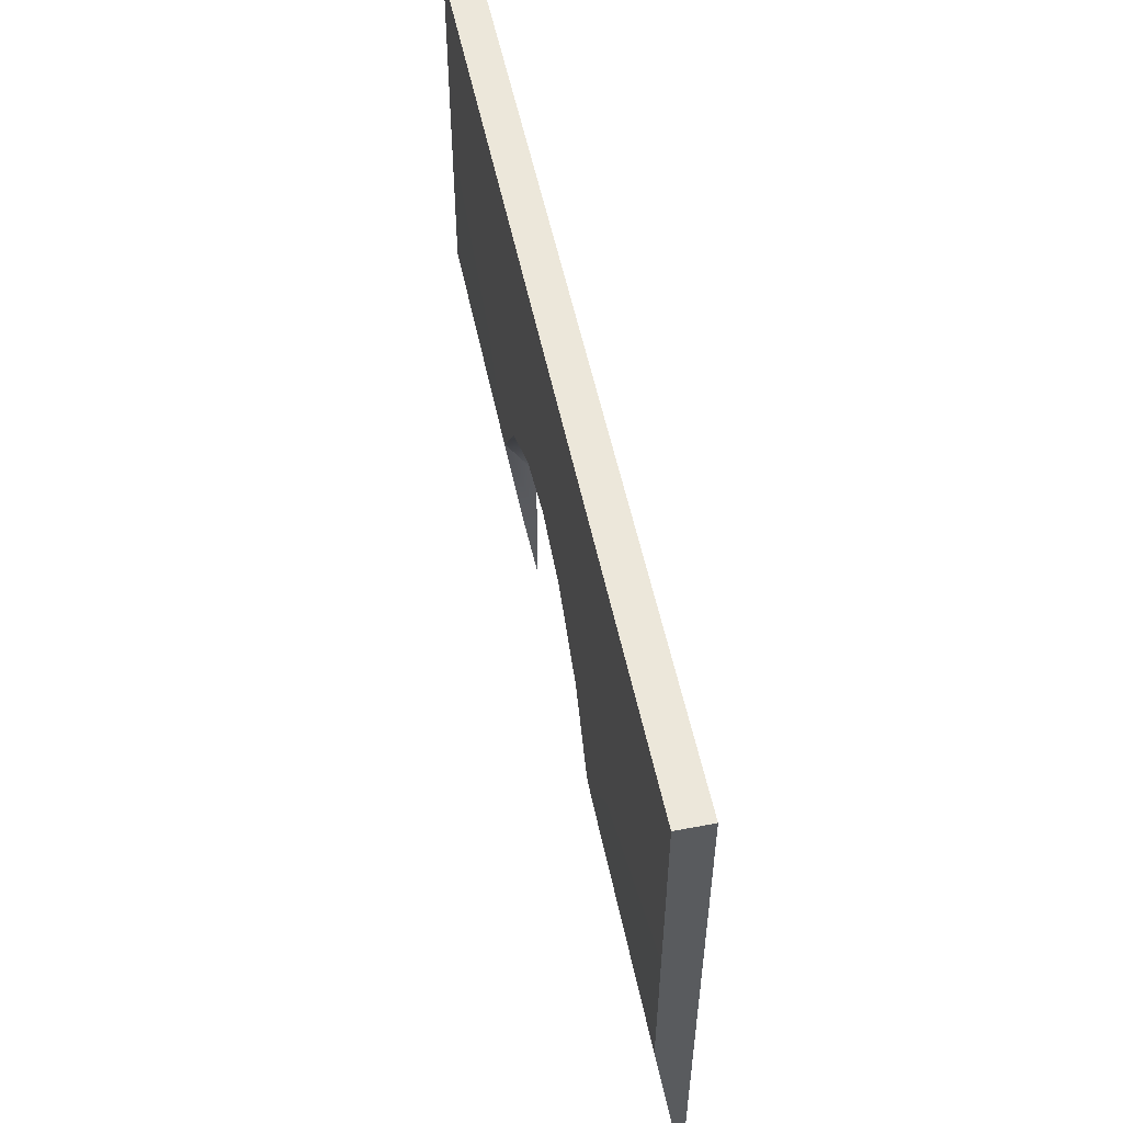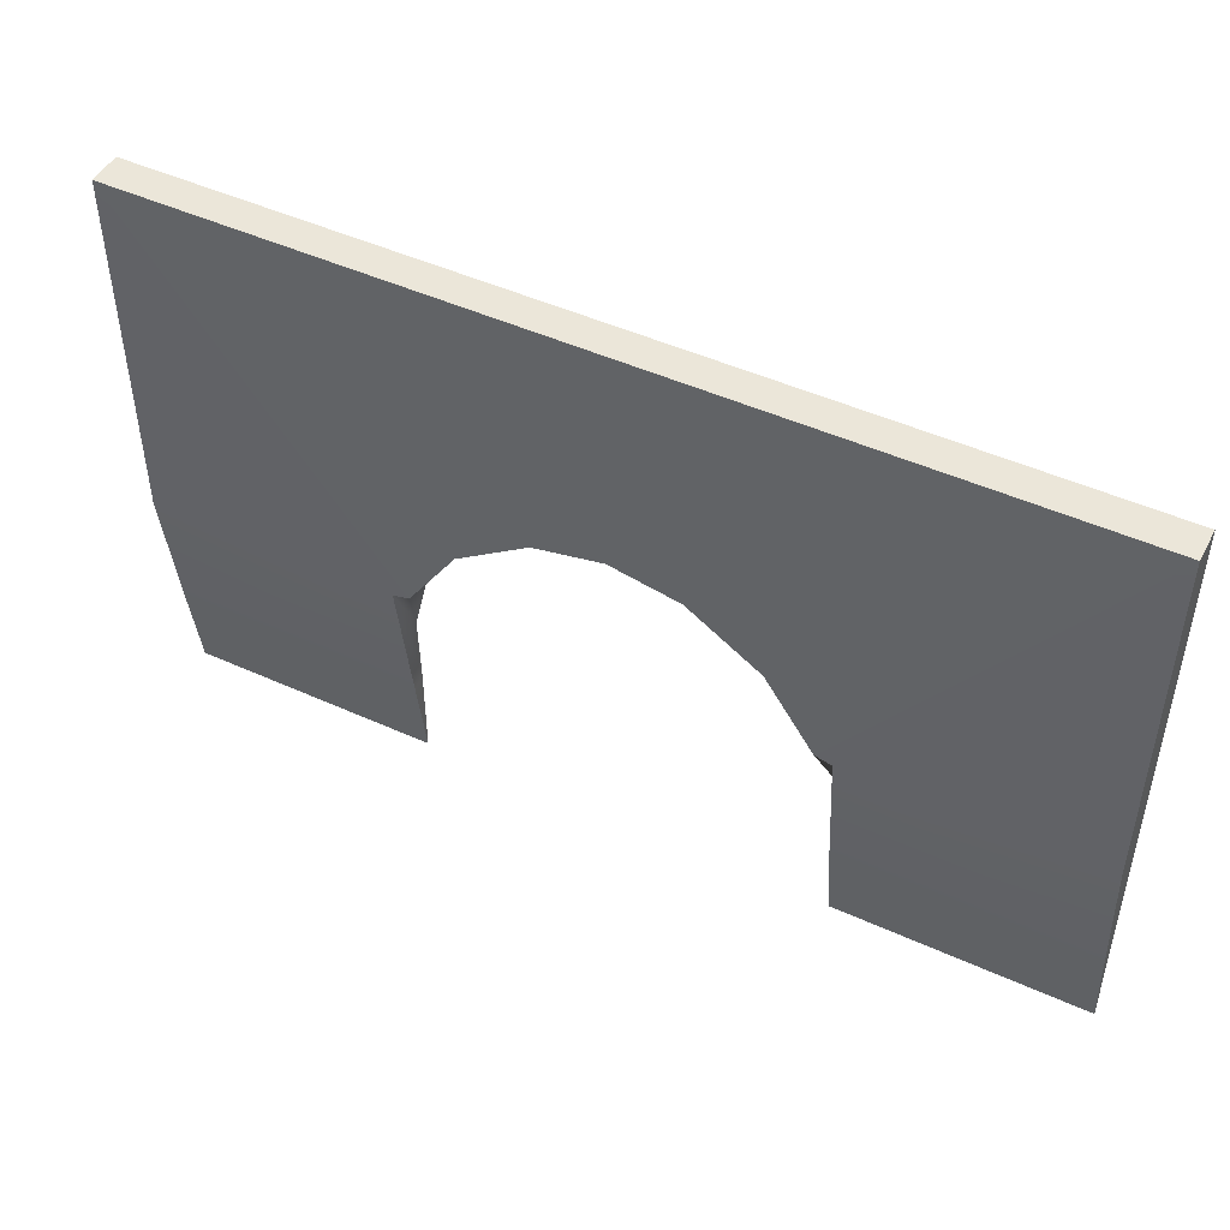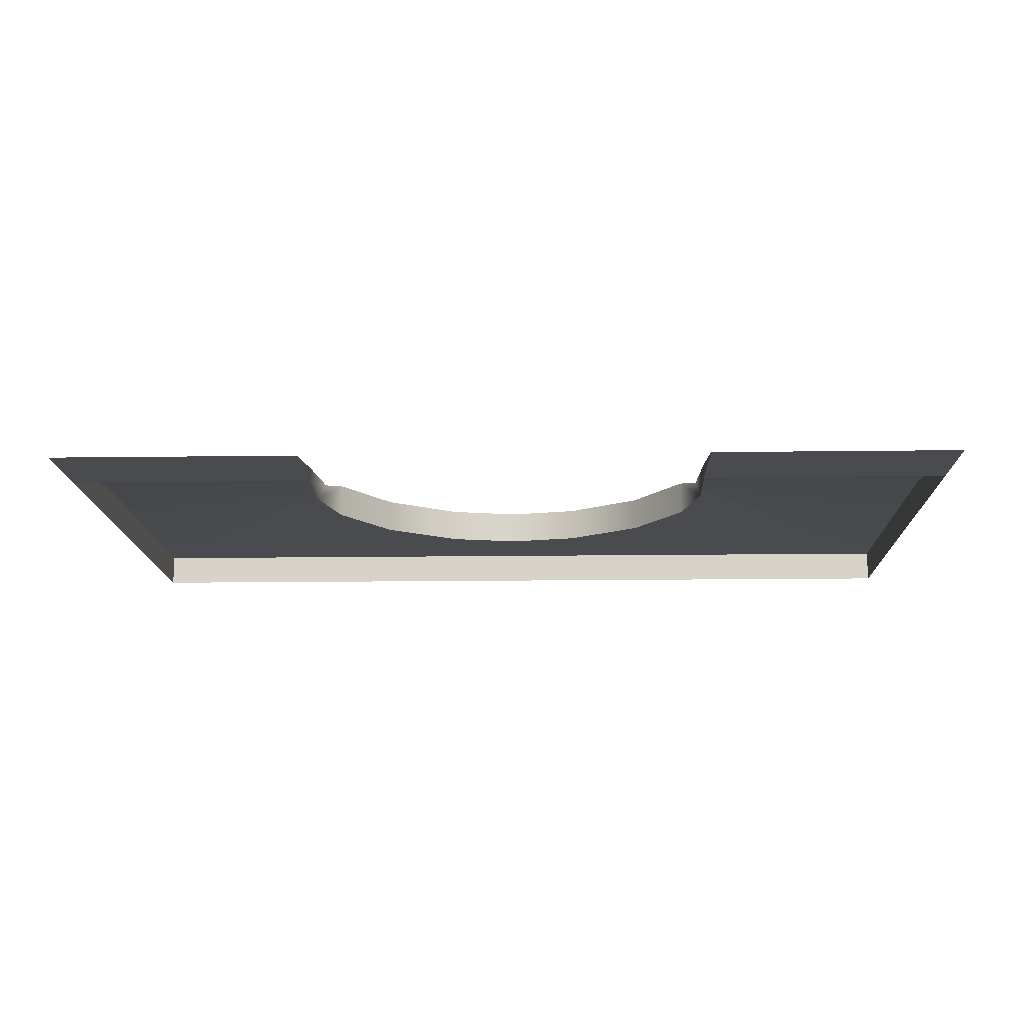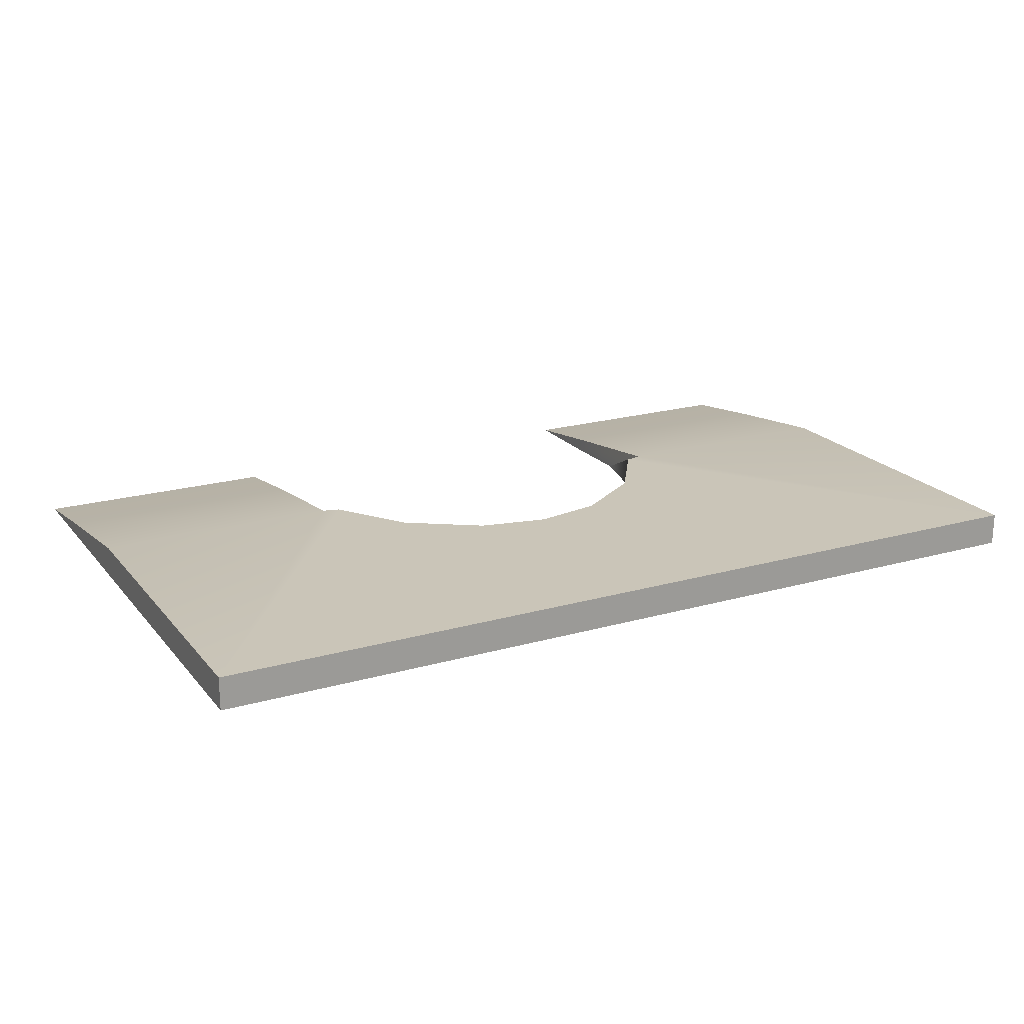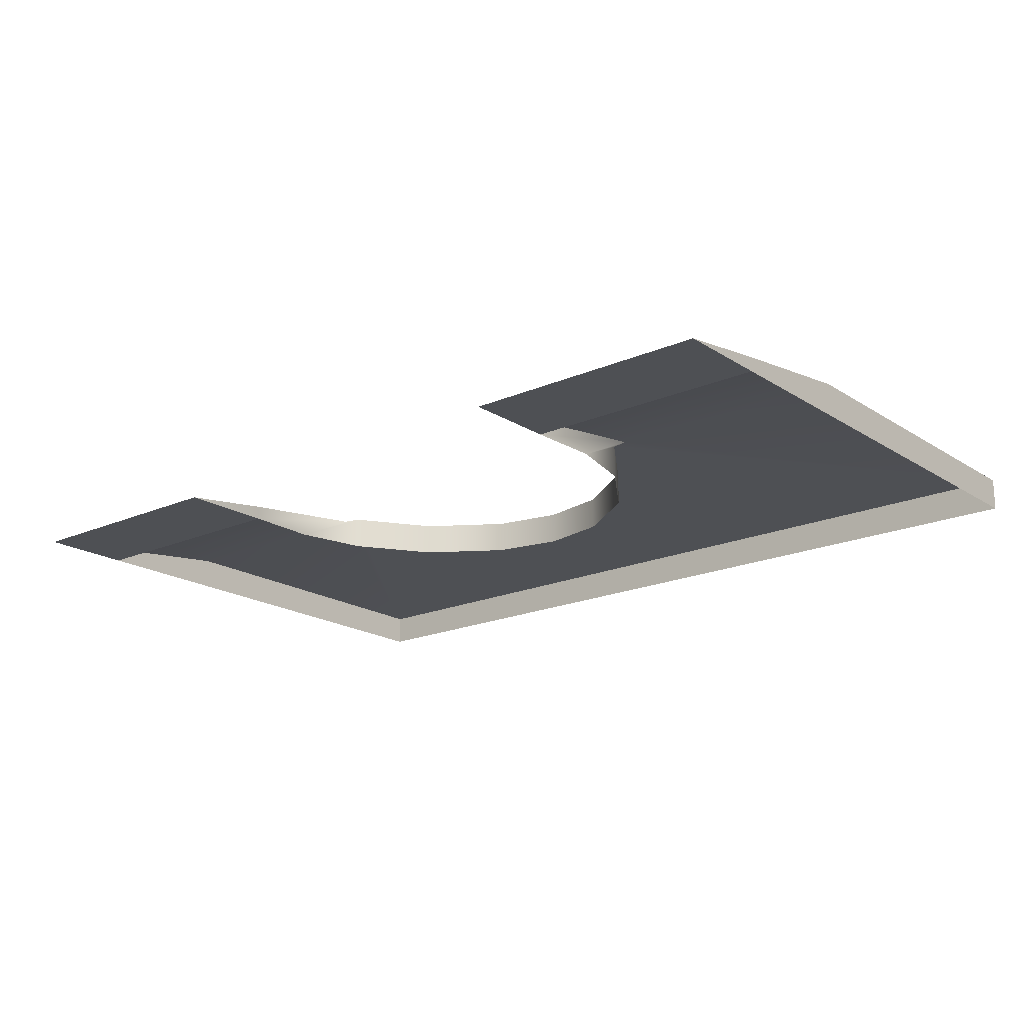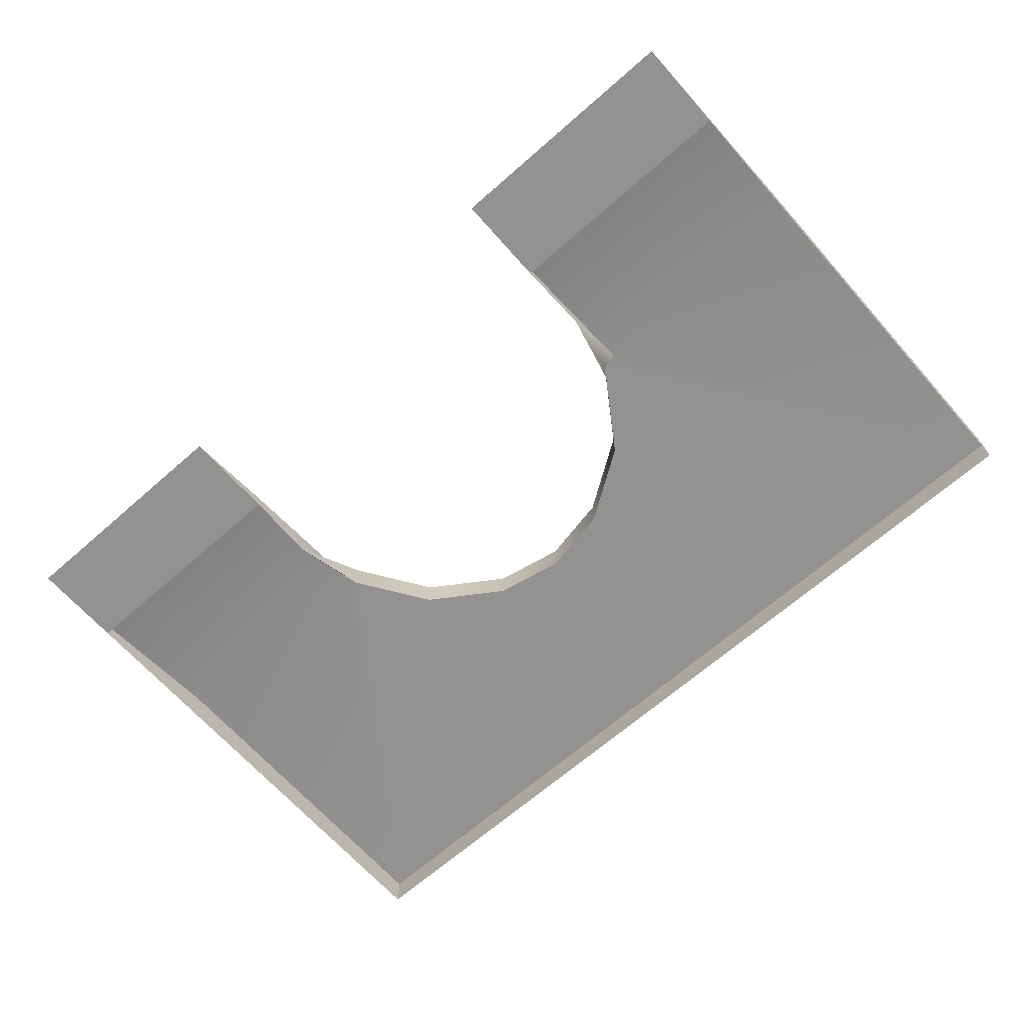
<metadata>
{"format":"obj","ext":"obj","renderer":"f3d","projection":"perspective","resolution":1024,"background":"white","views":[{"elev":53.7,"azim":78.4,"up":"+Y"},{"elev":47.7,"azim":27.1,"up":"+Y"},{"elev":-14.3,"azim":1.7,"up":"+Z"},{"elev":20.4,"azim":152.5,"up":"+Z"},{"elev":-18.9,"azim":39.7,"up":"+Z"},{"elev":-66.5,"azim":41.4,"up":"+Z"}]}
</metadata>
<code>
g Museum_BugRoom_Ramp
v 5.212 2.805 0
v 5.212 0.3952 0
v 11.53 0.3952 0
v 11.53 2.805 0
v 0 9.903 0.84
v 0 15.52 0.84
v 1.565 15.52 0.84
v 1.754 9.554 0.84
v 2.611 8.981 0.84
v 2.661 15.52 0.84
v 3.593 8.325 0.84
v 3.987 15.52 0.84
v 4.821 6.486 0.84
v 6.204 15.52 0.84
v 11.53 15.52 0.84
v 5.253 6.378 0.84
v 11.53 6.378 0.84
v 11.53 2.805 0.3602
v 5.212 2.805 0.3602
v 5.212 0.3952 0
v 11.53 0.3952 0
v -5.212 2.805 0
v -11.53 2.805 0
v -11.53 0.3952 0
v -5.212 0.3952 0
v 0 9.903 0.84
v -1.565 15.52 0.84
v 0 15.52 0.84
v -1.754 9.554 0.84
v -2.611 8.981 0.84
v -2.661 15.52 0.84
v -3.593 8.325 0.84
v -3.987 15.52 0.84
v -4.821 6.486 0.84
v -6.204 15.52 0.84
v -11.53 15.52 0.84
v -5.253 6.378 0.84
v -11.53 6.378 0.84
v -11.53 2.805 0.3602
v -5.212 2.805 0.3602
v -5.212 0.3952 0
v -11.53 0.3952 0
v 0 9.903 0.84
v 1.754 9.554 0
v 0 9.903 0
v 1.754 9.554 0.84
v 2.611 8.981 0
v 2.611 8.981 0.84
v 3.593 8.325 0
v 3.593 8.325 0.84
v 4.821 6.486 0
v 4.821 6.486 0.84
v 5.253 4.67 0
v 5.253 6.378 0.84
v 5.253 6.378 0.84
v 5.212 2.805 0
v 5.253 4.67 0
v 5.212 2.805 0.3602
v 5.212 0.3952 0
v 5.212 0.3952 0
v 0 9.903 0.84
v 0 9.903 0
v -1.754 9.554 0
v -1.754 9.554 0.84
v -2.611 8.981 0
v -2.611 8.981 0.84
v -3.593 8.325 0
v -3.593 8.325 0.84
v -4.821 6.486 0
v -4.821 6.486 0.84
v -5.253 4.67 0
v -5.253 6.378 0.84
v -5.253 6.378 0.84
v -5.253 4.67 0
v -5.212 2.805 0
v -5.212 2.805 0.3602
v -5.212 0.3952 0
v -5.212 0.3952 0
v 0 15.52 0.84
v 0 15.52 0
v 1.565 15.52 0
v 1.565 15.52 0.84
v 2.661 15.52 0.84
v 2.661 15.52 0
v 3.987 15.52 0.84
v 3.987 15.52 0
v 6.204 15.52 0.84
v 6.204 15.52 0
v 11.53 15.52 0
v 11.53 15.52 0.84
v 11.53 2.805 0
v 11.53 0.3952 0
v 11.53 2.805 0.3602
v 11.53 6.378 0.84
v 11.53 6.378 0
v 11.53 15.52 0
v 11.53 15.52 0.84
v 0 15.52 0.84
v -1.565 15.52 0
v 0 15.52 0
v -1.565 15.52 0.84
v -2.661 15.52 0.84
v -2.661 15.52 0
v -3.987 15.52 0.84
v -3.987 15.52 0
v -6.204 15.52 0.84
v -6.204 15.52 0
v -11.53 15.52 0
v -11.53 15.52 0.84
v -11.53 2.805 0
v -11.53 2.805 0.3602
v -11.53 0.3952 0
v -11.53 6.378 0.84
v -11.53 6.378 0
v -11.53 15.52 0
v -11.53 15.52 0.84
g Museum_BugRoom_Ramp_0
f 3 2 1
f 4 3 1
f 7 6 5
f 8 7 5
f 7 8 9
f 10 7 9
f 10 9 11
f 12 10 11
f 12 11 13
f 14 12 13
f 15 14 13
f 16 15 13
f 17 15 16
f 17 16 18
f 16 19 18
f 19 20 18
f 20 21 18
f 24 23 22
f 25 24 22
f 28 27 26
f 27 29 26
f 29 27 30
f 27 31 30
f 30 31 32
f 31 33 32
f 32 33 34
f 33 35 34
f 35 36 34
f 36 37 34
f 36 38 37
f 37 38 39
f 40 37 39
f 41 40 39
f 42 41 39
g Museum_BugRoom_Ramp_1
f 45 44 43
f 44 46 43
f 46 44 47
f 48 46 47
f 48 47 49
f 50 48 49
f 50 49 51
f 52 50 51
f 52 51 53
f 54 52 53
f 57 56 55
f 56 58 55
f 56 59 58
f 59 60 58
f 63 62 61
f 64 63 61
f 63 64 65
f 64 66 65
f 65 66 67
f 66 68 67
f 67 68 69
f 68 70 69
f 69 70 71
f 70 72 71
f 75 74 73
f 76 75 73
f 77 75 76
f 78 77 76
g Museum_BugRoom_Ramp_2
f 81 80 79
f 82 81 79
f 82 83 81
f 83 84 81
f 83 85 84
f 85 86 84
f 85 87 86
f 87 88 86
f 88 87 89
f 87 90 89
f 93 92 91
f 94 93 91
f 95 94 91
f 95 96 94
f 96 97 94
f 100 99 98
f 99 101 98
f 102 101 99
f 103 102 99
f 104 102 103
f 105 104 103
f 106 104 105
f 107 106 105
f 106 107 108
f 109 106 108
f 112 111 110
f 111 113 110
f 113 114 110
f 115 114 113
f 116 115 113

</code>
